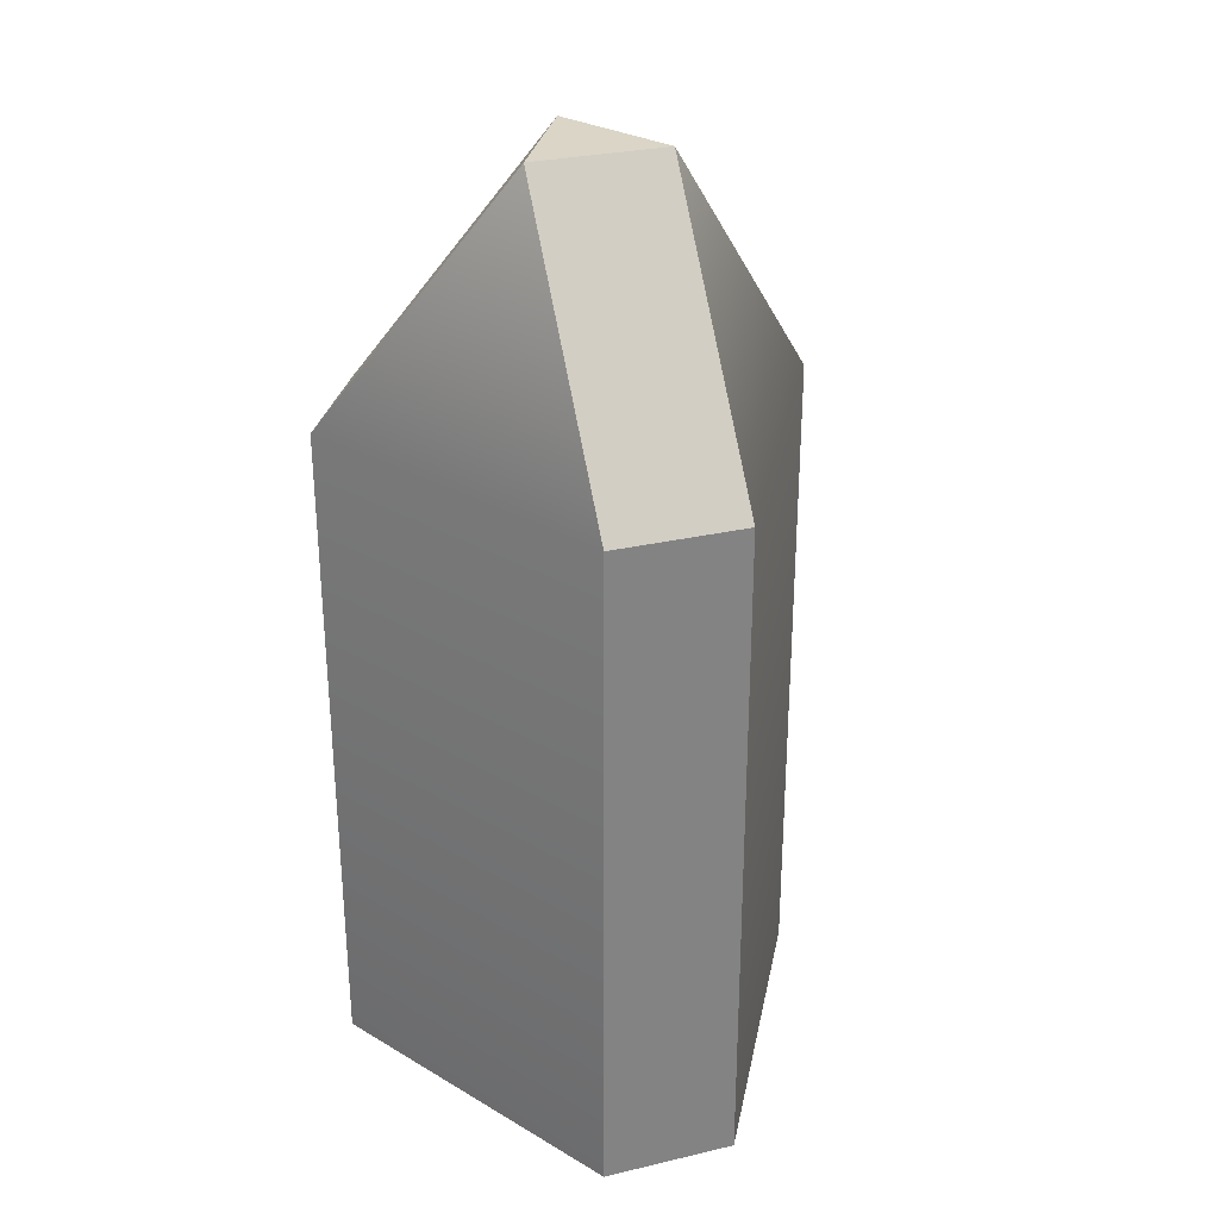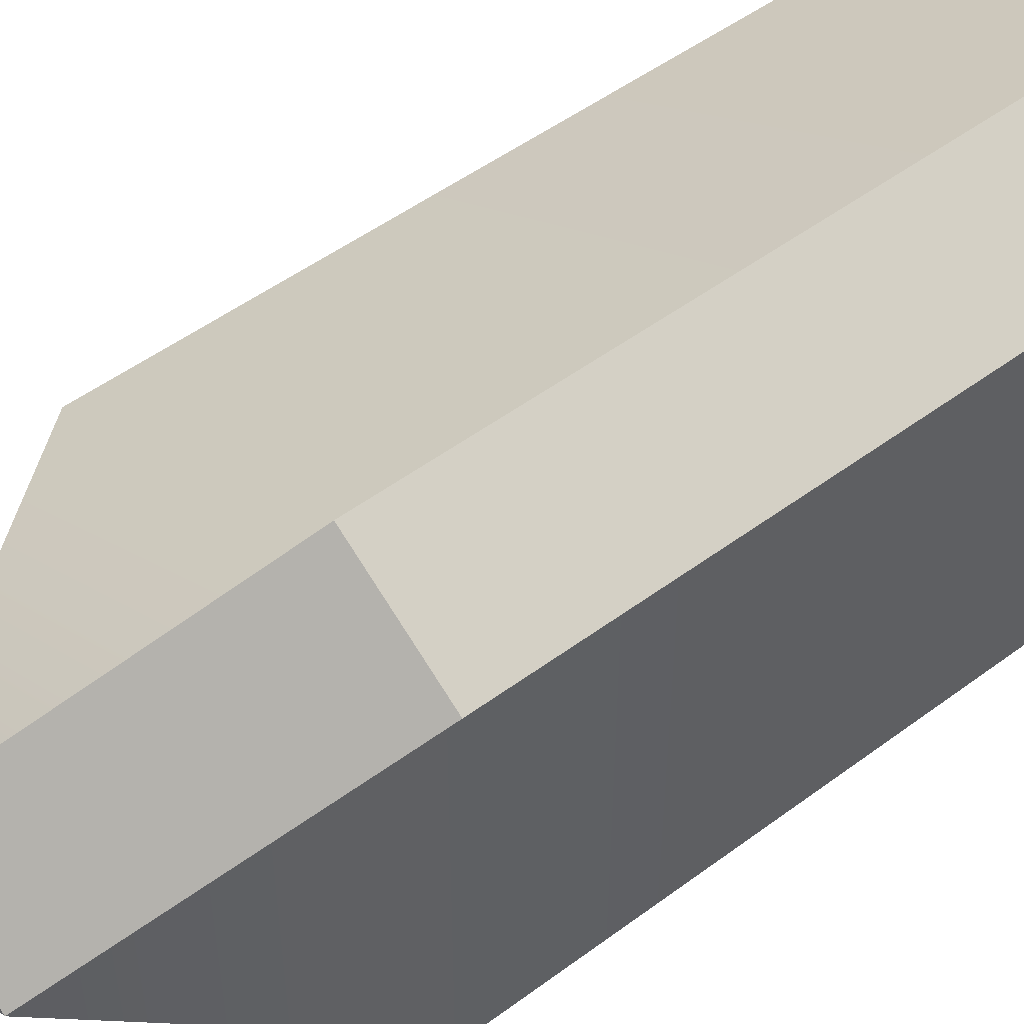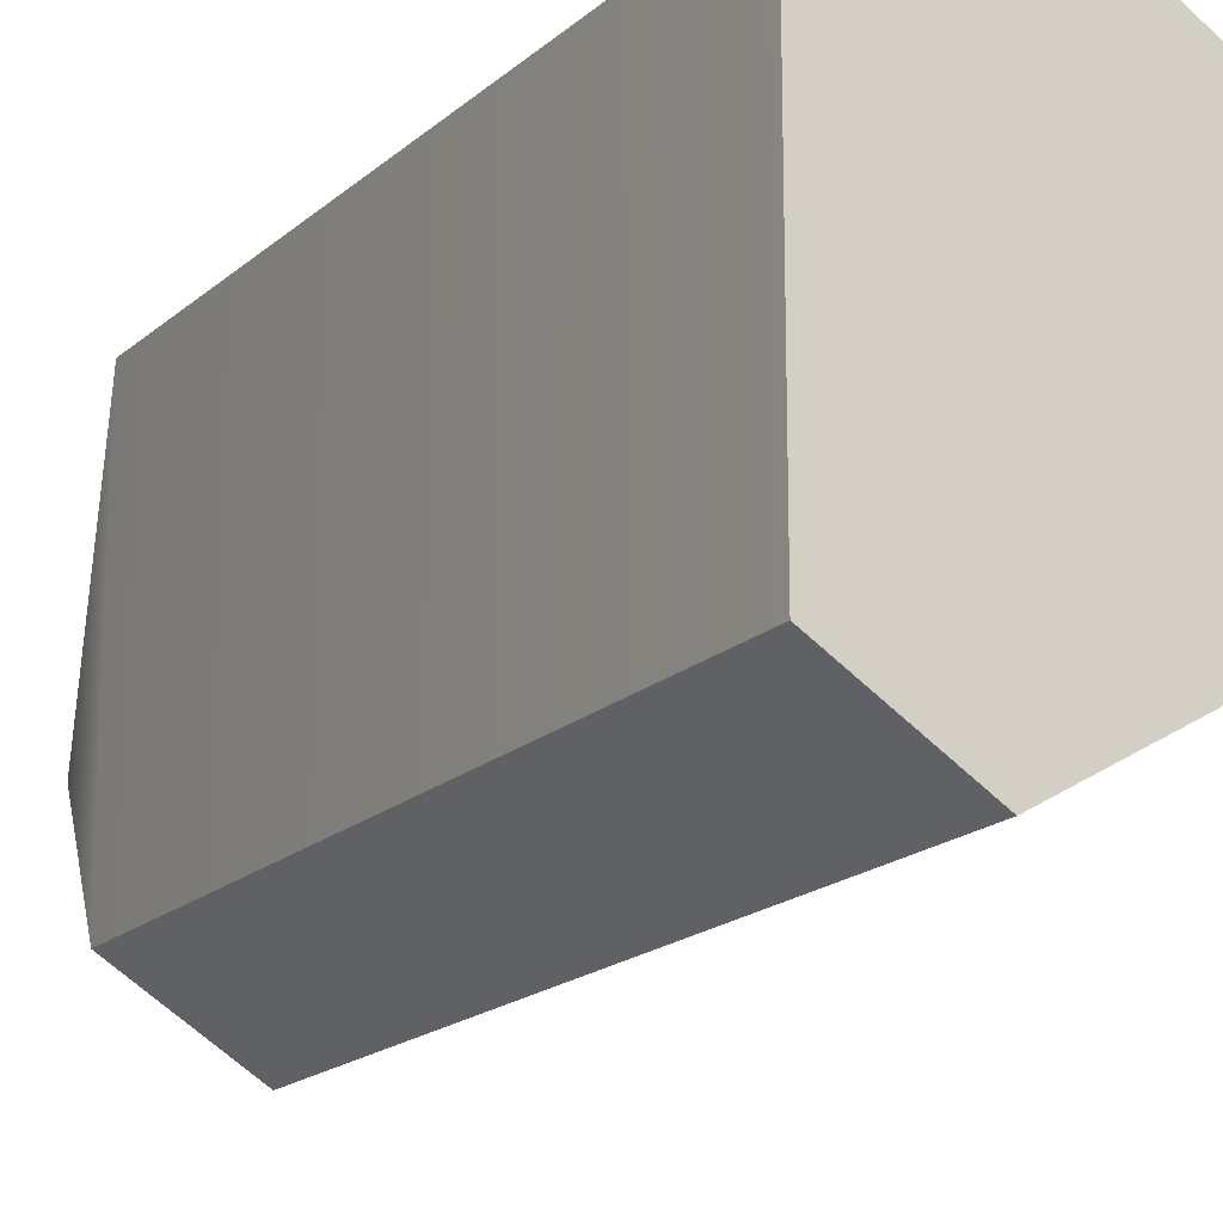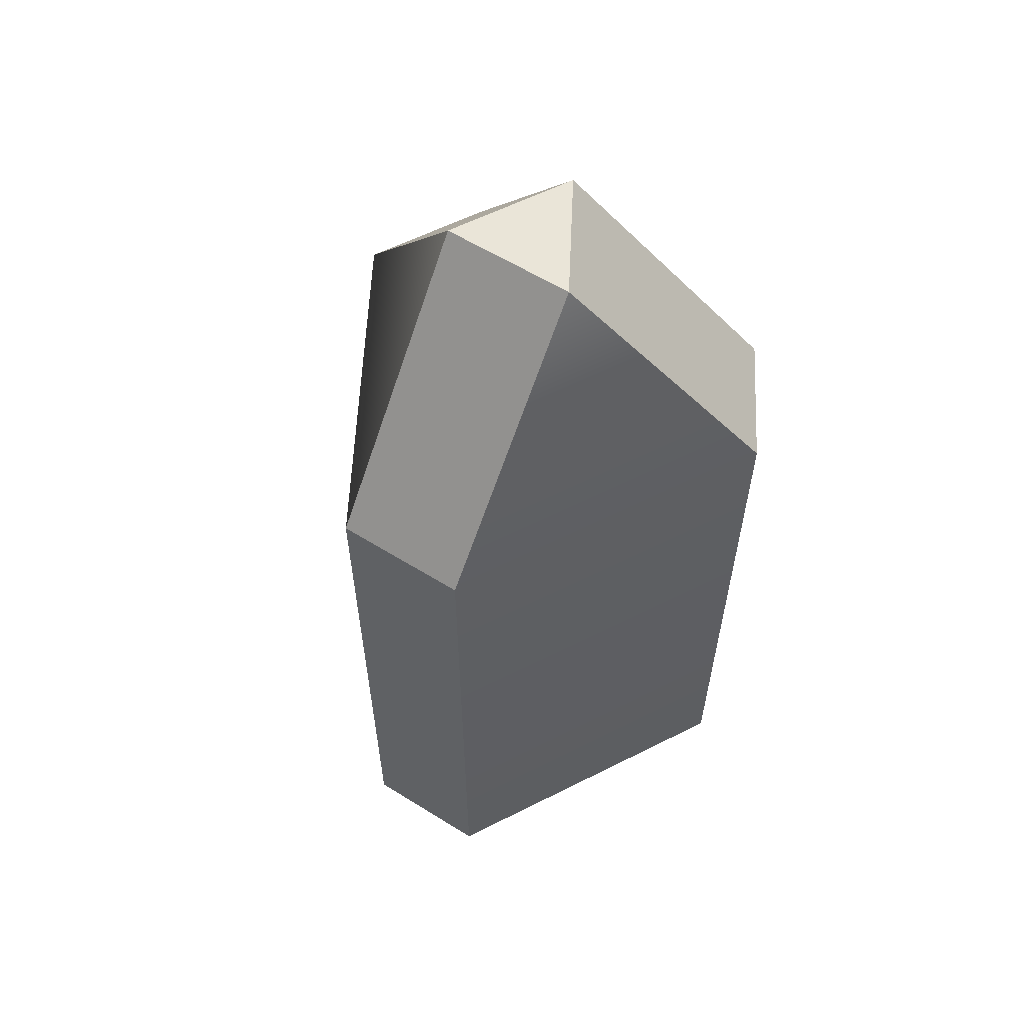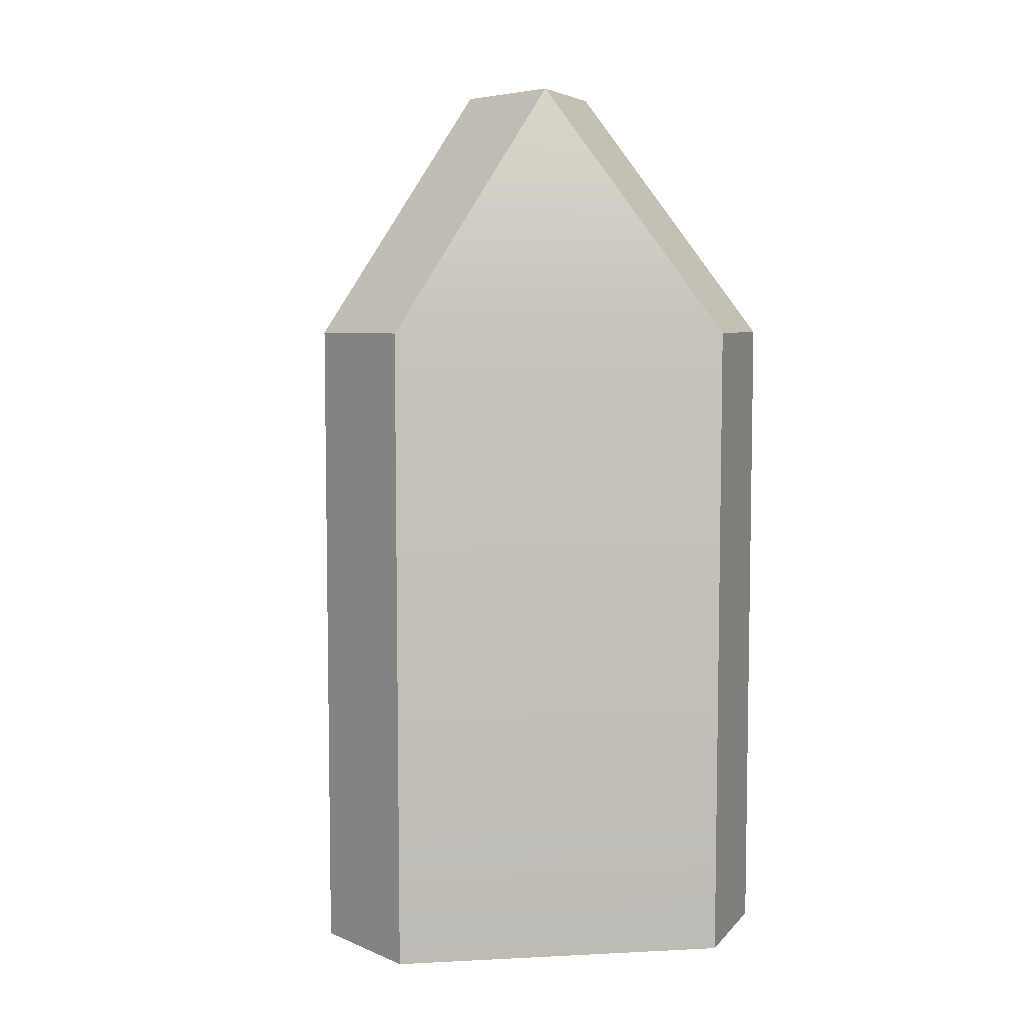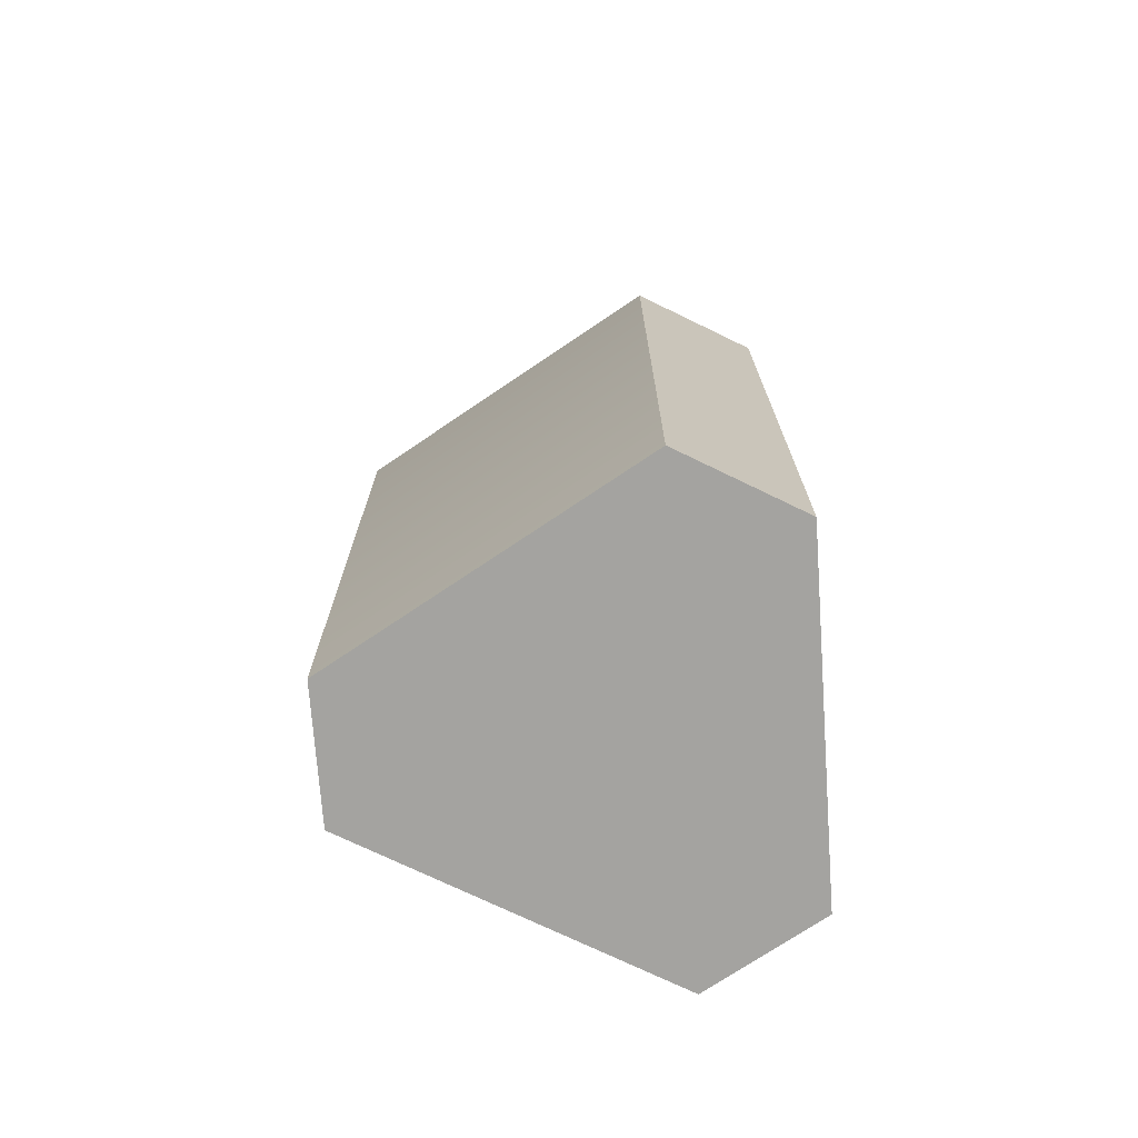
<metadata>
{"format":"obj","ext":"obj","renderer":"f3d","projection":"perspective","resolution":1024,"background":"white","views":[{"elev":29.0,"azim":-49.1,"up":"+Y"},{"elev":50.9,"azim":-129.0,"up":"+Z"},{"elev":-18.5,"azim":-32.3,"up":"+Z"},{"elev":59.4,"azim":122.6,"up":"+Y"},{"elev":5.9,"azim":141.3,"up":"+Y"},{"elev":-72.8,"azim":-175.9,"up":"+Y"}]}
</metadata>
<code>
g default
v -0.1506 0.03546 -0.5869
v -0.433 0.03546 -0.4239
v -0.153 1.679 -0.5884
v -0.433 1.679 -0.4267
v -0.433 0.03546 0.4239
v -0.1506 0.03546 0.5869
v -0.433 1.679 0.4267
v -0.153 1.679 0.5884
v 0.5836 0.03546 0.1631
v 0.5836 0.03546 -0.1631
v 0.5861 1.679 0.1616
v 0.5861 1.679 -0.1616
v 0.09415 2.323 -0.1631
v -0.1883 2.323 -0
v 0.09415 2.323 0.1631
g pSphere1
f 6 5 9
f 5 2 9
f 2 1 9
f 1 10 9
f 1 2 3
f 3 2 4
f 3 4 13
f 13 4 14
f 5 6 7
f 7 6 8
f 7 8 14
f 14 8 15
f 9 10 11
f 11 10 12
f 11 12 15
f 15 12 13
f 4 2 7
f 7 2 5
f 8 6 11
f 11 6 9
f 12 10 3
f 3 10 1
f 4 7 14
f 8 11 15
f 12 3 13
f 13 14 15

</code>
